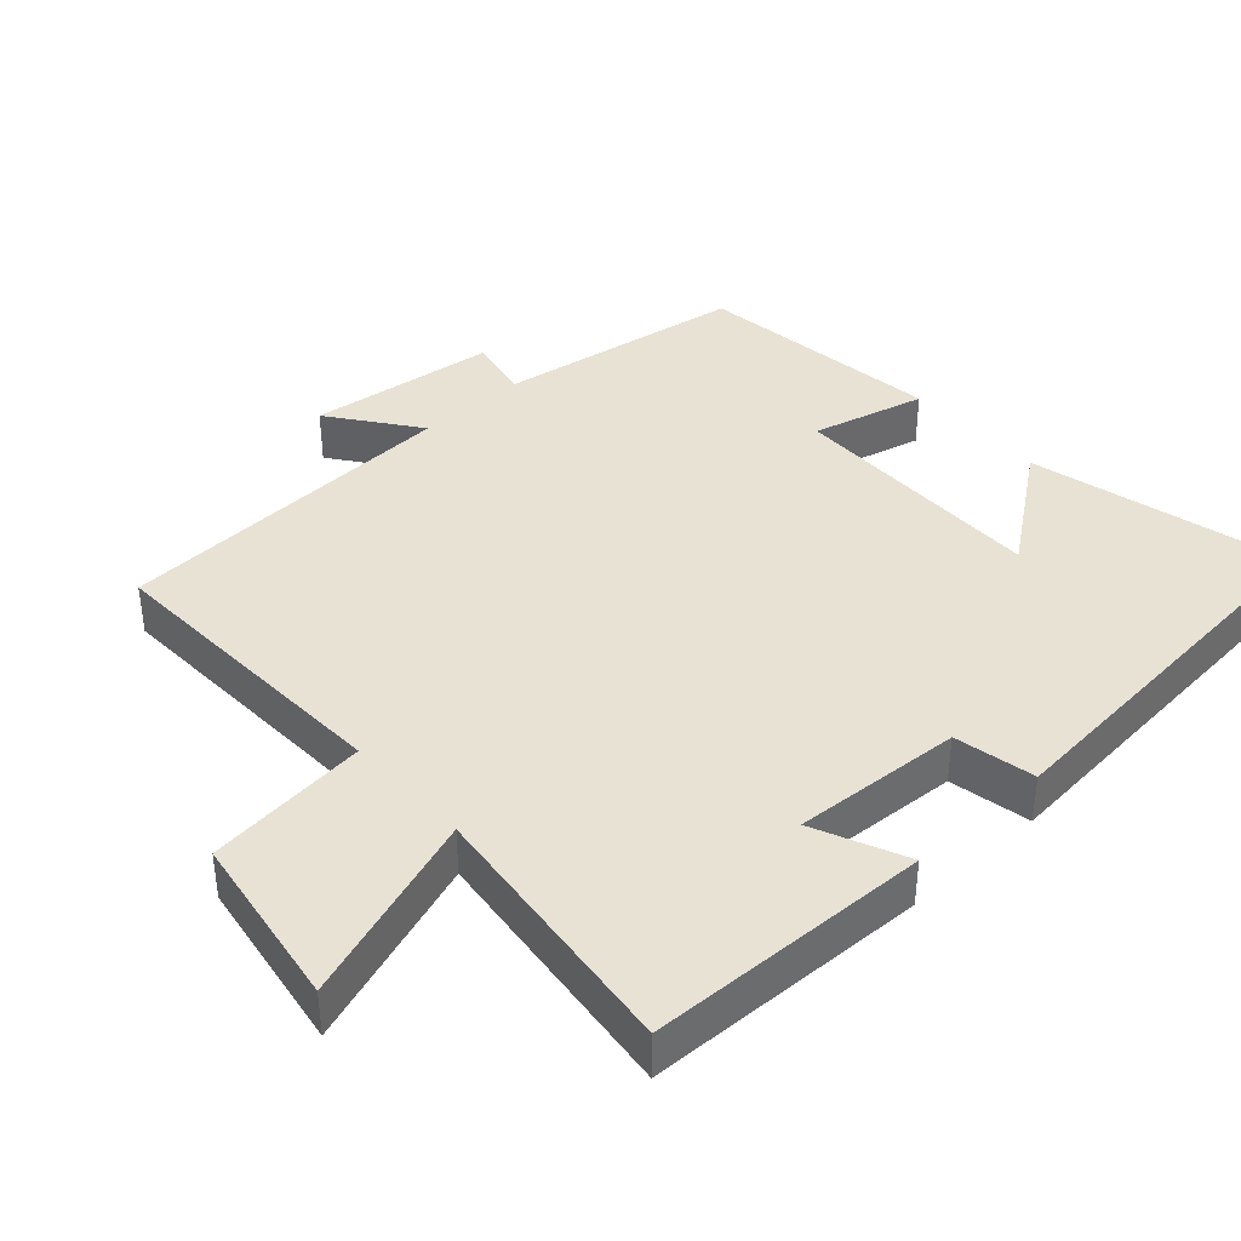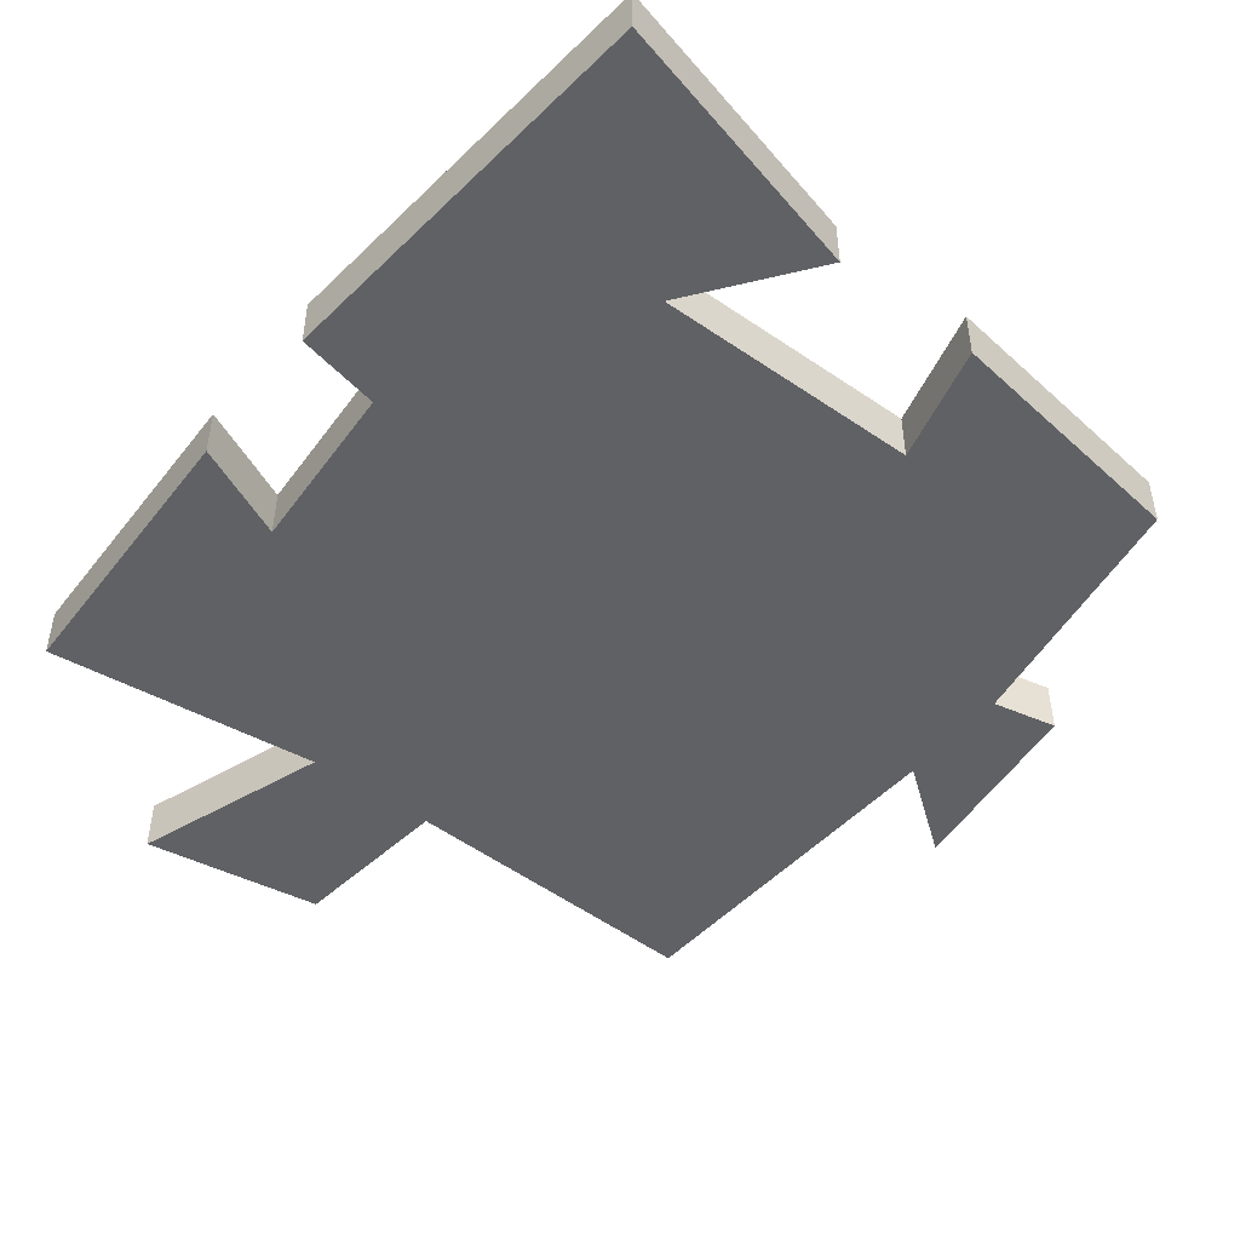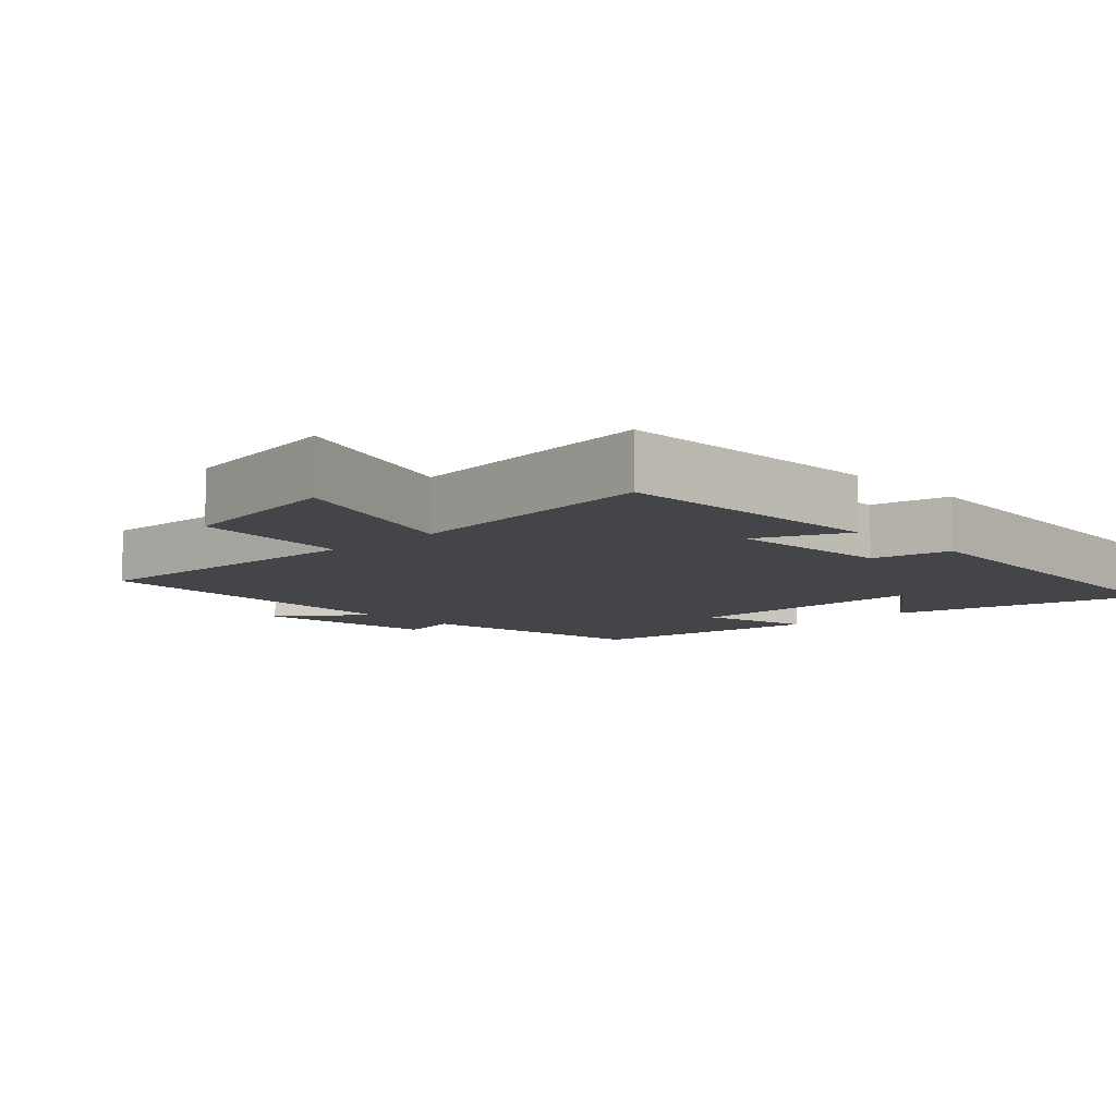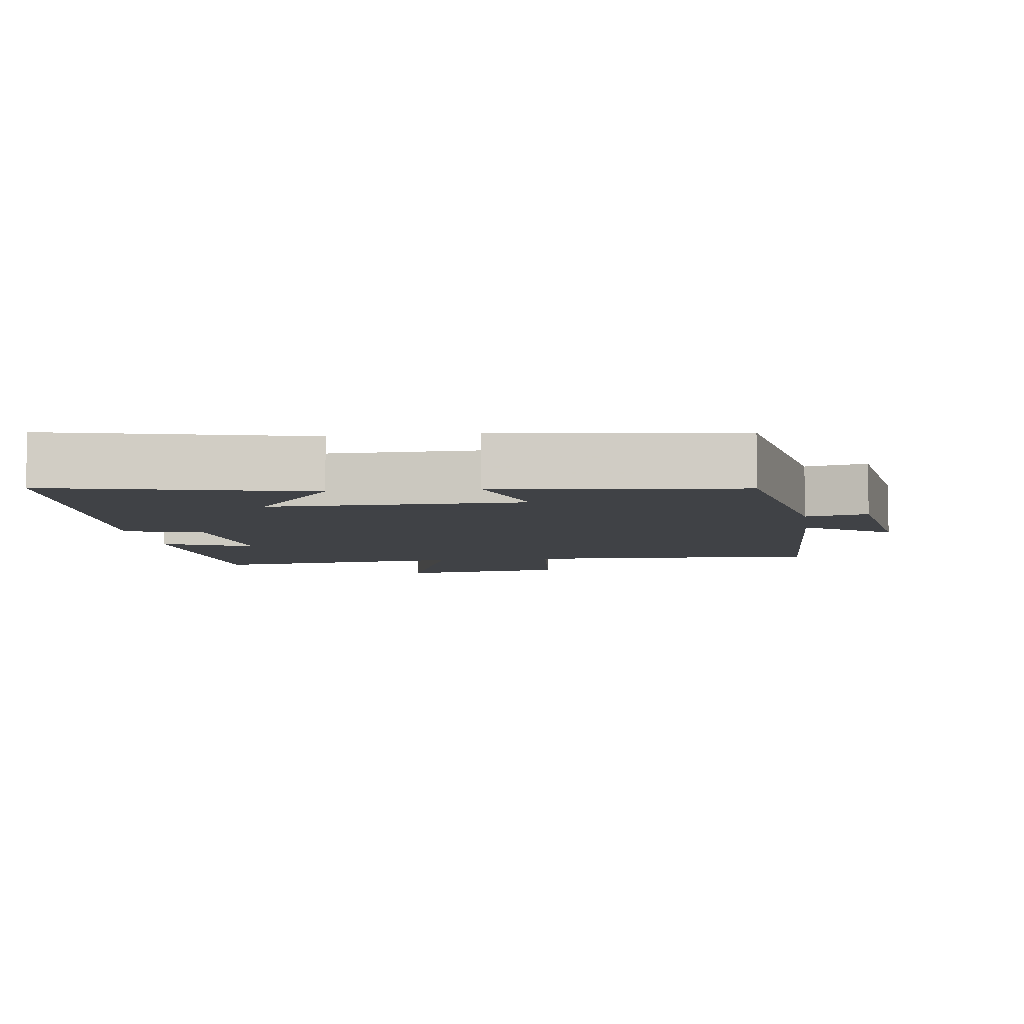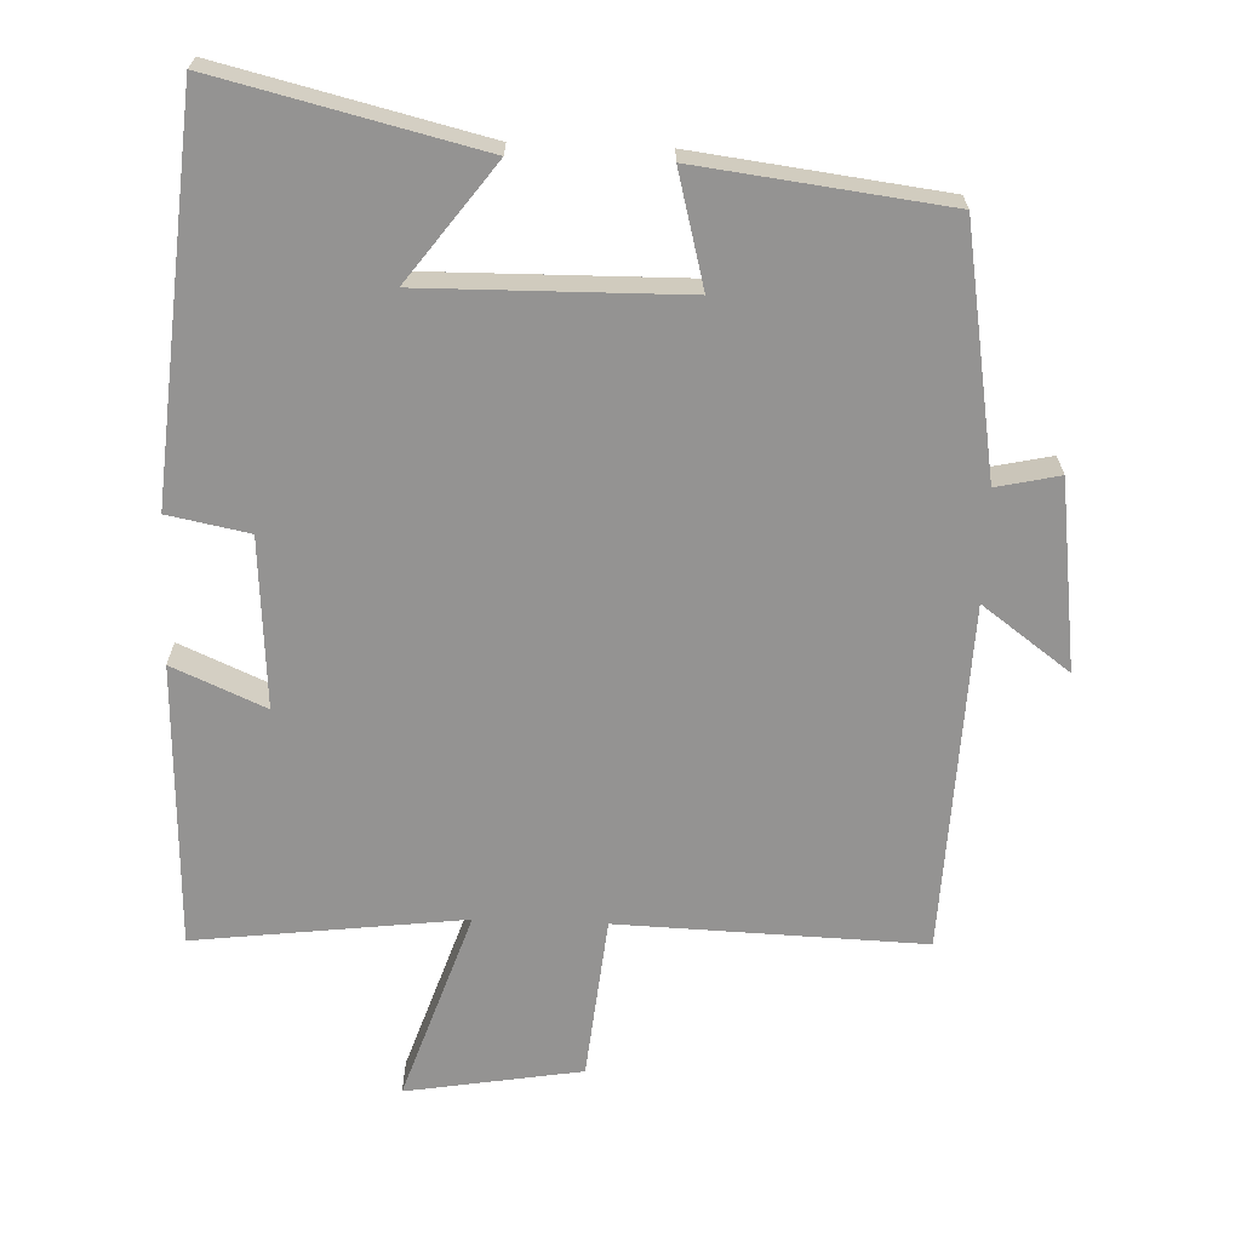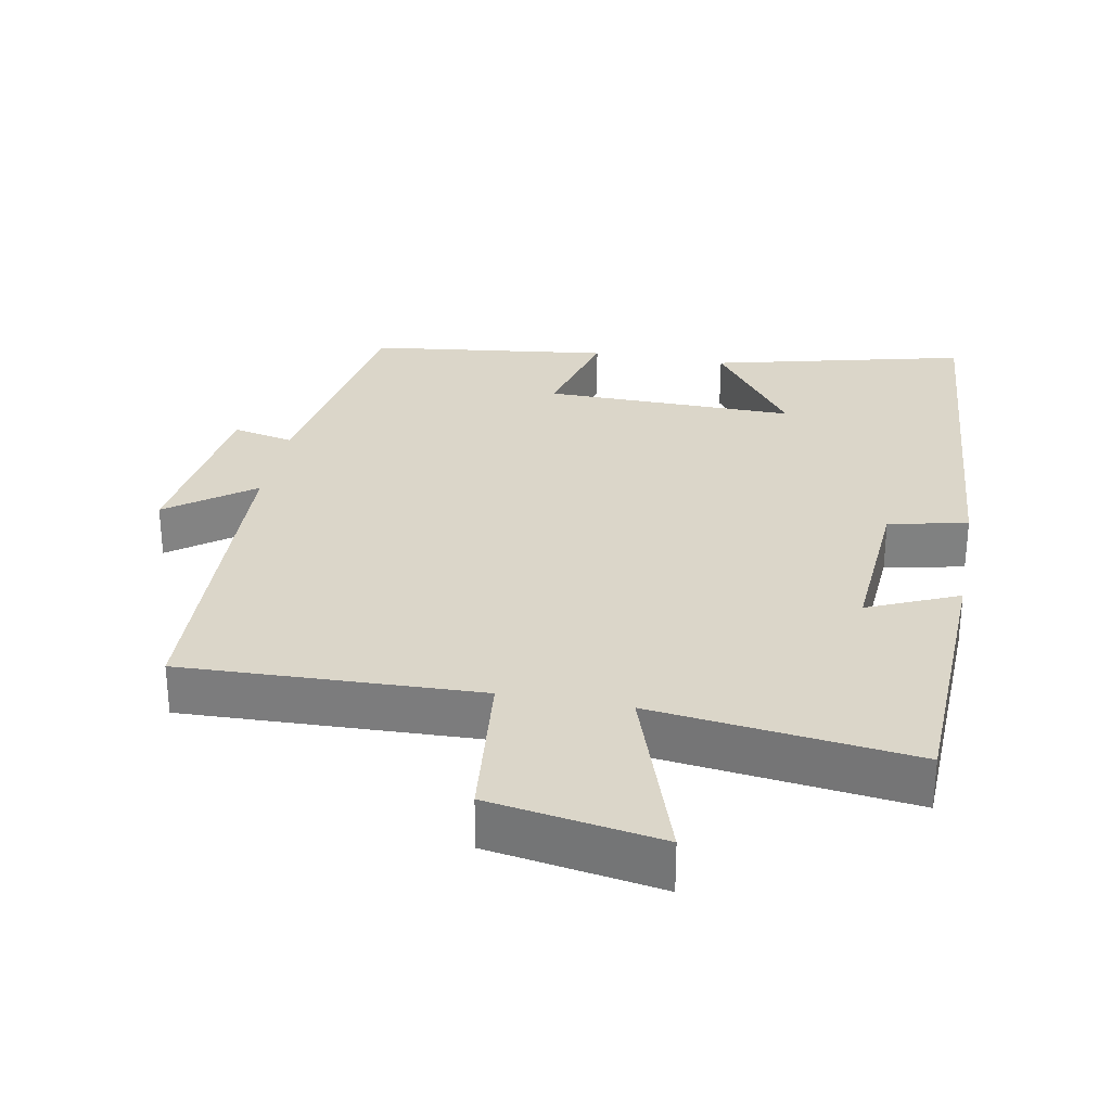
<metadata>
{"format":"obj","ext":"obj","renderer":"f3d","projection":"perspective","resolution":1024,"background":"white","views":[{"elev":39.7,"azim":47.5,"up":"+Y"},{"elev":-48.2,"azim":141.8,"up":"+Y"},{"elev":-8.7,"azim":43.4,"up":"+Y"},{"elev":-6.2,"azim":-172.1,"up":"+Y"},{"elev":-66.8,"azim":177.9,"up":"+Y"},{"elev":29.8,"azim":10.6,"up":"+Y"}]}
</metadata>
<code>
v 0.455 0.07 -0.587
v 0.095 0.07 -0.5
v 0.214 0.07 -0.34
v -0.144 0.07 -0.344
v -0.103 0.07 -0.5
v -0.444 0.07 -0.457
v -0.5 0.07 -0.117
v -0.587 0.07 -0.136
v -0.621 0.07 0.124
v -0.5 0.07 0.035
v -0.481 0.07 0.515
v -0.06 0.07 0.5
v -0.037 0.07 0.724
v 0.205 0.07 0.764
v 0.116 0.07 0.5
v 0.486 0.07 0.545
v 0.5 0.07 0.154
v 0.372 0.07 0.21
v 0.388 0.07 -0.024
v 0.5 0.07 -0.046
v 0.455 0 -0.587
v 0.095 0 -0.5
v 0.214 0 -0.34
v -0.144 0 -0.344
v -0.103 0 -0.5
v -0.444 0 -0.457
v -0.5 0 -0.117
v -0.587 0 -0.136
v -0.621 0 0.124
v -0.5 0 0.035
v -0.481 0 0.515
v -0.06 0 0.5
v -0.037 0 0.724
v 0.205 0 0.764
v 0.116 0 0.5
v 0.486 0 0.545
v 0.5 0 0.154
v 0.372 0 0.21
v 0.388 0 -0.024
v 0.5 0 -0.046
f 19 20 1
f 15 16 17 18
f 15 18 19
f 12 13 14 15
f 12 15 19 1
f 10 11 12
f 7 8 9 10
f 4 5 6 7
f 3 4 7 10
f 1 2 3
f 12 1 3
f 3 10 12
f 21 40 39
f 38 37 36 35
f 39 38 35
f 35 34 33 32
f 21 39 35 32
f 32 31 30
f 30 29 28 27
f 27 26 25 24
f 30 27 24 23
f 23 22 21
f 23 21 32
f 32 30 23
f 1 21 22 2
f 2 22 23 3
f 3 23 24 4
f 4 24 25 5
f 5 25 26 6
f 6 26 27 7
f 7 27 28 8
f 8 28 29 9
f 9 29 30 10
f 10 30 31 11
f 11 31 32 12
f 12 32 33 13
f 13 33 34 14
f 14 34 35 15
f 15 35 36 16
f 16 36 37 17
f 17 37 38 18
f 18 38 39 19
f 19 39 40 20
f 20 40 21 1

</code>
